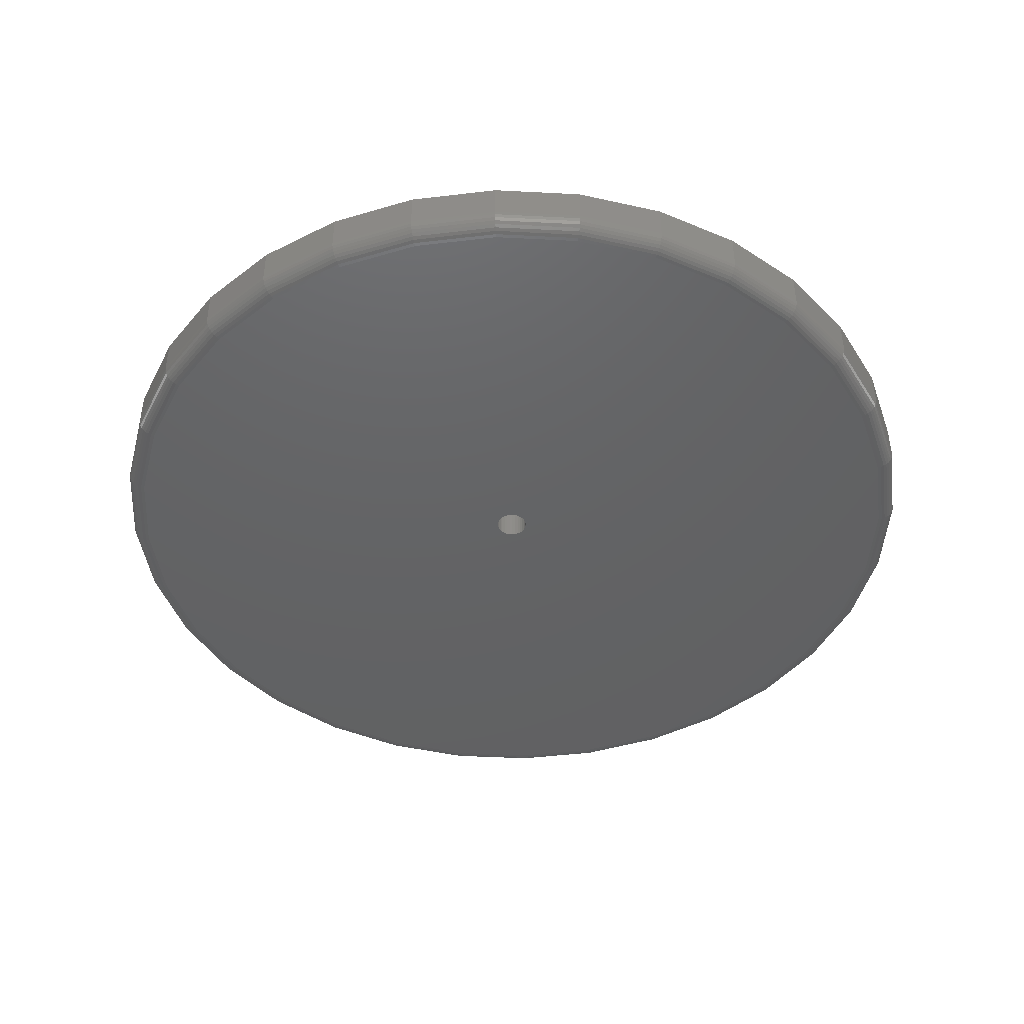
<metadata>
{"format":"stl","ext":"stl","renderer":"f3d","projection":"perspective","resolution":1024,"background":"white","views":[{"elev":-44.8,"azim":-87.8,"up":"+Y"}]}
</metadata>
<code>
# stl→obj: 384 verts, 768 faces
v -0.003618 8.287e-17 0.02763
v -0.009009 -0.09375 0.0271
v -0.009009 8.227e-17 0.0271
v -0.01419 -0.09375 0.02553
v -0.01419 8.169e-17 0.02553
v -0.01897 -0.09375 0.02297
v -0.01897 8.116e-17 0.02297
v -0.02316 -0.09375 0.01954
v -0.02316 8.07e-17 0.01954
v -0.02659 -0.09375 0.01535
v -0.02659 8.031e-17 0.01535
v -0.02915 -0.09375 0.01057
v -0.02915 8.003e-17 0.01057
v -0.03072 -0.09375 0.005391
v -0.03072 7.986e-17 0.005391
v -0.03125 -0.09375 1.015e-17
v -0.03125 8.154e-17 1.015e-17
v -0.003618 -0.09375 0.02763
v 0.001772 8.346e-17 0.0271
v 0.001772 -0.09375 0.0271
v 0.006956 8.404e-17 0.02553
v 0.006956 -0.09375 0.02553
v 0.01173 8.457e-17 0.02297
v 0.01173 -0.09375 0.02297
v 0.01592 8.503e-17 0.01954
v 0.01592 -0.09375 0.01954
v 0.01936 8.542e-17 0.01535
v 0.01936 -0.09375 0.01535
v 0.02191 8.57e-17 0.01057
v 0.02191 -0.09375 0.01057
v 0.02348 8.587e-17 0.005391
v 0.02348 -0.09375 0.005391
v 0.02401 8.499e-17 -1.015e-17
v 0.02401 -0.09375 -1.015e-17
v -0.003618 8.287e-17 -0.02763
v 0.001772 -0.09375 -0.0271
v 0.001772 8.346e-17 -0.0271
v 0.006956 -0.09375 -0.02553
v 0.006956 8.404e-17 -0.02553
v 0.01173 -0.09375 -0.02297
v 0.01173 8.457e-17 -0.02297
v 0.01592 -0.09375 -0.01954
v 0.01592 8.503e-17 -0.01954
v 0.01936 -0.09375 -0.01535
v 0.01936 8.542e-17 -0.01535
v 0.02191 -0.09375 -0.01057
v 0.02191 8.57e-17 -0.01057
v 0.02348 -0.09375 -0.005391
v 0.02348 8.587e-17 -0.005391
v -0.003618 -0.09375 -0.02763
v -0.009009 8.227e-17 -0.0271
v -0.009009 -0.09375 -0.0271
v -0.01419 8.169e-17 -0.02553
v -0.01419 -0.09375 -0.02553
v -0.01897 8.116e-17 -0.02297
v -0.01897 -0.09375 -0.02297
v -0.02316 8.07e-17 -0.01954
v -0.02316 -0.09375 -0.01954
v -0.02659 8.031e-17 -0.01535
v -0.02659 -0.09375 -0.01535
v -0.02915 8.003e-17 -0.01057
v -0.02915 -0.09375 -0.01057
v -0.03072 7.986e-17 -0.005391
v -0.03072 -0.09375 -0.005391
v 0.7658 1.674e-16 -9.282e-17
v -0.75 -8.765e-19 9.281e-17
v -0.7354 7.403e-19 -0.1479
v 0.007895 8.327e-17 -0.7579
v -0.14 6.685e-17 -0.7433
v -0.2821 5.107e-17 -0.7002
v -0.4132 3.652e-17 -0.6302
v -0.528 2.377e-17 -0.5359
v -0.6223 1.33e-17 -0.4211
v -0.6923 5.529e-18 -0.29
v 0.7512 1.658e-16 -0.1479
v 0.7081 1.61e-16 -0.29
v 0.6381 1.532e-16 -0.4211
v 0.5438 1.428e-16 -0.5359
v 0.429 1.3e-16 -0.6302
v 0.2979 1.155e-16 -0.7002
v 0.1558 9.968e-17 -0.7433
v -0.7354 7.403e-19 0.1479
v -0.6923 5.529e-18 0.29
v -0.6223 1.33e-17 0.4211
v -0.528 2.377e-17 0.5359
v -0.4132 3.652e-17 0.6302
v -0.2821 5.107e-17 0.7002
v -0.14 6.685e-17 0.7433
v 0.007895 8.327e-17 0.7579
v 0.1558 9.968e-17 0.7433
v 0.2979 1.155e-16 0.7002
v 0.429 1.3e-16 0.6302
v 0.5438 1.428e-16 0.5359
v 0.6381 1.532e-16 0.4211
v 0.7081 1.61e-16 0.29
v 0.7512 1.658e-16 0.1479
v 0.7345 -0.09375 -9.447e-16
v -0.7188 -0.09375 -2.661e-16
v -0.7048 -0.09375 -0.1418
v -0.6634 -0.09375 -0.2781
v -0.5963 -0.09375 -0.4037
v -0.5059 -0.09375 -0.5138
v -0.3958 -0.09375 -0.6042
v -0.2702 -0.09375 -0.6713
v -0.1339 -0.09375 -0.7127
v 0.007895 -0.09375 -0.7266
v 0.1497 -0.09375 -0.7127
v 0.286 -0.09375 -0.6713
v 0.4116 -0.09375 -0.6042
v 0.5217 -0.09375 -0.5138
v 0.6121 -0.09375 -0.4037
v 0.6792 -0.09375 -0.2781
v 0.7206 -0.09375 -0.1418
v 0.7206 -0.09375 0.1418
v 0.6792 -0.09375 0.2781
v 0.6121 -0.09375 0.4037
v 0.5217 -0.09375 0.5138
v 0.4116 -0.09375 0.6042
v 0.286 -0.09375 0.6713
v 0.1497 -0.09375 0.7127
v 0.007895 -0.09375 0.7266
v -0.1339 -0.09375 0.7127
v -0.2702 -0.09375 0.6713
v -0.3958 -0.09375 0.6042
v -0.5059 -0.09375 0.5138
v -0.5963 -0.09375 0.4037
v -0.6634 -0.09375 0.2781
v -0.7048 -0.09375 0.1418
v 0.7658 -0.0625 -9.516e-16
v 0.7512 -0.0625 -0.1479
v 0.7081 -0.0625 -0.29
v 0.6381 -0.0625 -0.4211
v 0.5438 -0.0625 -0.5359
v 0.429 -0.0625 -0.6302
v 0.2979 -0.0625 -0.7002
v 0.1558 -0.0625 -0.7433
v 0.007895 -0.0625 -0.7579
v -0.14 -0.0625 -0.7433
v -0.2821 -0.0625 -0.7002
v -0.4132 -0.0625 -0.6302
v -0.528 -0.0625 -0.5359
v -0.6223 -0.0625 -0.4211
v -0.6923 -0.0625 -0.29
v -0.7354 -0.0625 -0.1479
v -0.75 -0.0625 9.281e-17
v -0.7354 -0.0625 0.1479
v -0.6923 -0.0625 0.29
v -0.6223 -0.0625 0.4211
v -0.528 -0.0625 0.5359
v -0.4132 -0.0625 0.6302
v -0.2821 -0.0625 0.7002
v -0.14 -0.0625 0.7433
v 0.007895 -0.0625 0.7579
v 0.1558 -0.0625 0.7433
v 0.2979 -0.0625 0.7002
v 0.429 -0.0625 0.6302
v 0.5438 -0.0625 0.5359
v 0.6381 -0.0625 0.4211
v 0.7081 -0.0625 0.29
v 0.7512 -0.0625 0.1479
v -0.7248 -0.09315 -5.551e-17
v -0.7108 -0.09315 0.143
v -0.7307 -0.09137 -8.897e-34
v -0.7165 -0.09137 0.1441
v -0.7361 -0.08848 -8.007e-34
v -0.7218 -0.08848 0.1451
v -0.7408 -0.0846 -6.809e-34
v -0.7265 -0.0846 0.1461
v -0.7447 -0.07986 5.551e-17
v -0.7303 -0.07986 0.1468
v -0.7476 -0.07446 5.551e-17
v -0.7331 -0.07446 0.1474
v -0.7494 -0.0686 5.551e-17
v -0.7348 -0.0686 0.1477
v 0.7266 -0.09315 0.143
v 0.7406 -0.09315 -7.216e-16
v 0.7323 -0.09137 0.1441
v 0.7465 -0.09137 -7.216e-16
v 0.7376 -0.08848 0.1451
v 0.7519 -0.08848 -7.772e-16
v 0.7422 -0.0846 0.1461
v 0.7566 -0.0846 -7.216e-16
v 0.7461 -0.07986 0.1468
v 0.7605 -0.07986 -7.772e-16
v 0.7489 -0.07446 0.1474
v 0.7634 -0.07446 -8.327e-16
v 0.7506 -0.0686 0.1477
v 0.7652 -0.0686 -8.327e-16
v 0.6849 -0.09315 0.2804
v 0.6903 -0.09137 0.2827
v 0.6953 -0.08848 0.2847
v 0.6996 -0.0846 0.2865
v 0.7032 -0.07986 0.288
v 0.7059 -0.07446 0.2891
v 0.7075 -0.0686 0.2898
v 0.6171 -0.09315 0.4071
v 0.622 -0.09137 0.4103
v 0.6265 -0.08848 0.4133
v 0.6305 -0.0846 0.416
v 0.6337 -0.07986 0.4181
v 0.6361 -0.07446 0.4197
v 0.6376 -0.0686 0.4207
v 0.526 -0.09315 0.5181
v 0.5302 -0.09137 0.5223
v 0.534 -0.08848 0.5261
v 0.5373 -0.0846 0.5294
v 0.5401 -0.07986 0.5322
v 0.5421 -0.07446 0.5342
v 0.5434 -0.0686 0.5355
v 0.415 -0.09315 0.6093
v 0.4182 -0.09137 0.6141
v 0.4212 -0.08848 0.6186
v 0.4239 -0.0846 0.6226
v 0.426 -0.07986 0.6258
v 0.4276 -0.07446 0.6282
v 0.4286 -0.0686 0.6297
v 0.2883 -0.09315 0.677
v 0.2905 -0.09137 0.6824
v 0.2926 -0.08848 0.6874
v 0.2944 -0.0846 0.6917
v 0.2959 -0.07986 0.6953
v 0.297 -0.07446 0.698
v 0.2977 -0.0686 0.6996
v 0.1508 -0.09315 0.7187
v 0.152 -0.09137 0.7244
v 0.153 -0.08848 0.7297
v 0.154 -0.0846 0.7344
v 0.1547 -0.07986 0.7382
v 0.1553 -0.07446 0.741
v 0.1556 -0.0686 0.7427
v 0.007895 -0.09315 0.7327
v 0.007895 -0.09137 0.7386
v 0.007895 -0.08848 0.744
v 0.007895 -0.0846 0.7487
v 0.007895 -0.07986 0.7526
v 0.007895 -0.07446 0.7555
v 0.007895 -0.0686 0.7573
v -0.1351 -0.09315 0.7187
v -0.1362 -0.09137 0.7244
v -0.1373 -0.08848 0.7297
v -0.1382 -0.0846 0.7344
v -0.1389 -0.07986 0.7382
v -0.1395 -0.07446 0.741
v -0.1398 -0.0686 0.7427
v -0.2725 -0.09315 0.677
v -0.2748 -0.09137 0.6824
v -0.2768 -0.08848 0.6874
v -0.2786 -0.0846 0.6917
v -0.2801 -0.07986 0.6953
v -0.2812 -0.07446 0.698
v -0.2819 -0.0686 0.6996
v -0.3992 -0.09315 0.6093
v -0.4025 -0.09137 0.6141
v -0.4055 -0.08848 0.6186
v -0.4081 -0.0846 0.6226
v -0.4102 -0.07986 0.6258
v -0.4118 -0.07446 0.6282
v -0.4128 -0.0686 0.6297
v -0.5102 -0.09315 0.5181
v -0.5144 -0.09137 0.5223
v -0.5182 -0.08848 0.5261
v -0.5215 -0.0846 0.5294
v -0.5243 -0.07986 0.5322
v -0.5263 -0.07446 0.5342
v -0.5276 -0.0686 0.5355
v -0.6014 -0.09315 0.4071
v -0.6062 -0.09137 0.4103
v -0.6107 -0.08848 0.4133
v -0.6147 -0.0846 0.416
v -0.6179 -0.07986 0.4181
v -0.6203 -0.07446 0.4197
v -0.6218 -0.0686 0.4207
v -0.6691 -0.09315 0.2804
v -0.6745 -0.09137 0.2827
v -0.6795 -0.08848 0.2847
v -0.6839 -0.0846 0.2865
v -0.6874 -0.07986 0.288
v -0.6901 -0.07446 0.2891
v -0.6918 -0.0686 0.2898
v 0.7266 -0.09315 -0.143
v 0.7323 -0.09137 -0.1441
v 0.7376 -0.08848 -0.1451
v 0.7422 -0.0846 -0.1461
v 0.7461 -0.07986 -0.1468
v 0.7489 -0.07446 -0.1474
v 0.7506 -0.0686 -0.1477
v -0.7108 -0.09315 -0.143
v -0.7165 -0.09137 -0.1441
v -0.7218 -0.08848 -0.1451
v -0.7265 -0.0846 -0.1461
v -0.7303 -0.07986 -0.1468
v -0.7331 -0.07446 -0.1474
v -0.7348 -0.0686 -0.1477
v -0.6691 -0.09315 -0.2804
v -0.6745 -0.09137 -0.2827
v -0.6795 -0.08848 -0.2847
v -0.6839 -0.0846 -0.2865
v -0.6874 -0.07986 -0.288
v -0.6901 -0.07446 -0.2891
v -0.6918 -0.0686 -0.2898
v -0.6014 -0.09315 -0.4071
v -0.6062 -0.09137 -0.4103
v -0.6107 -0.08848 -0.4133
v -0.6147 -0.0846 -0.416
v -0.6179 -0.07986 -0.4181
v -0.6203 -0.07446 -0.4197
v -0.6218 -0.0686 -0.4207
v -0.5102 -0.09315 -0.5181
v -0.5144 -0.09137 -0.5223
v -0.5182 -0.08848 -0.5261
v -0.5215 -0.0846 -0.5294
v -0.5243 -0.07986 -0.5322
v -0.5263 -0.07446 -0.5342
v -0.5276 -0.0686 -0.5355
v -0.3992 -0.09315 -0.6093
v -0.4025 -0.09137 -0.6141
v -0.4055 -0.08848 -0.6186
v -0.4081 -0.0846 -0.6226
v -0.4102 -0.07986 -0.6258
v -0.4118 -0.07446 -0.6282
v -0.4128 -0.0686 -0.6297
v -0.2725 -0.09315 -0.677
v -0.2748 -0.09137 -0.6824
v -0.2768 -0.08848 -0.6874
v -0.2786 -0.0846 -0.6917
v -0.2801 -0.07986 -0.6953
v -0.2812 -0.07446 -0.698
v -0.2819 -0.0686 -0.6996
v -0.1351 -0.09315 -0.7187
v -0.1362 -0.09137 -0.7244
v -0.1373 -0.08848 -0.7297
v -0.1382 -0.0846 -0.7344
v -0.1389 -0.07986 -0.7382
v -0.1395 -0.07446 -0.741
v -0.1398 -0.0686 -0.7427
v 0.007895 -0.09315 -0.7327
v 0.007895 -0.09137 -0.7386
v 0.007895 -0.08848 -0.744
v 0.007895 -0.0846 -0.7487
v 0.007895 -0.07986 -0.7526
v 0.007895 -0.07446 -0.7555
v 0.007895 -0.0686 -0.7573
v 0.1508 -0.09315 -0.7187
v 0.152 -0.09137 -0.7244
v 0.153 -0.08848 -0.7297
v 0.154 -0.0846 -0.7344
v 0.1547 -0.07986 -0.7382
v 0.1553 -0.07446 -0.741
v 0.1556 -0.0686 -0.7427
v 0.2883 -0.09315 -0.677
v 0.2905 -0.09137 -0.6824
v 0.2926 -0.08848 -0.6874
v 0.2944 -0.0846 -0.6917
v 0.2959 -0.07986 -0.6953
v 0.297 -0.07446 -0.698
v 0.2977 -0.0686 -0.6996
v 0.415 -0.09315 -0.6093
v 0.4182 -0.09137 -0.6141
v 0.4212 -0.08848 -0.6186
v 0.4239 -0.0846 -0.6226
v 0.426 -0.07986 -0.6258
v 0.4276 -0.07446 -0.6282
v 0.4286 -0.0686 -0.6297
v 0.526 -0.09315 -0.5181
v 0.5302 -0.09137 -0.5223
v 0.534 -0.08848 -0.5261
v 0.5373 -0.0846 -0.5294
v 0.5401 -0.07986 -0.5322
v 0.5421 -0.07446 -0.5342
v 0.5434 -0.0686 -0.5355
v 0.6171 -0.09315 -0.4071
v 0.622 -0.09137 -0.4103
v 0.6265 -0.08848 -0.4133
v 0.6305 -0.0846 -0.416
v 0.6337 -0.07986 -0.4181
v 0.6361 -0.07446 -0.4197
v 0.6376 -0.0686 -0.4207
v 0.6849 -0.09315 -0.2804
v 0.6903 -0.09137 -0.2827
v 0.6953 -0.08848 -0.2847
v 0.6996 -0.0846 -0.2865
v 0.7032 -0.07986 -0.288
v 0.7059 -0.07446 -0.2891
v 0.7075 -0.0686 -0.2898
f 1 2 3
f 3 2 4
f 3 4 5
f 5 4 6
f 5 6 7
f 7 6 8
f 7 8 9
f 9 8 10
f 9 10 11
f 11 10 12
f 11 12 13
f 13 12 14
f 13 14 15
f 15 14 16
f 15 16 17
f 2 1 18
f 18 1 19
f 18 19 20
f 20 19 21
f 20 21 22
f 22 21 23
f 22 23 24
f 24 23 25
f 24 25 26
f 26 25 27
f 26 27 28
f 28 27 29
f 28 29 30
f 30 29 31
f 30 31 32
f 32 31 33
f 32 33 34
f 35 36 37
f 37 36 38
f 37 38 39
f 39 38 40
f 39 40 41
f 41 40 42
f 41 42 43
f 43 42 44
f 43 44 45
f 45 44 46
f 45 46 47
f 47 46 48
f 47 48 49
f 49 48 34
f 49 34 33
f 36 35 50
f 50 35 51
f 50 51 52
f 52 51 53
f 52 53 54
f 54 53 55
f 54 55 56
f 56 55 57
f 56 57 58
f 58 57 59
f 58 59 60
f 60 59 61
f 60 61 62
f 62 61 63
f 62 63 64
f 64 63 17
f 64 17 16
f 49 33 65
f 66 15 17
f 66 17 63
f 66 63 67
f 67 63 61
f 67 61 59
f 67 59 57
f 67 57 55
f 67 55 53
f 67 53 51
f 67 51 35
f 67 35 68
f 67 68 69
f 67 69 70
f 67 70 71
f 67 71 72
f 67 72 73
f 67 73 74
f 35 75 76
f 35 76 77
f 35 77 78
f 35 78 79
f 35 79 80
f 35 80 81
f 35 81 68
f 1 82 83
f 1 83 84
f 1 84 85
f 1 85 86
f 1 86 87
f 1 87 88
f 1 88 89
f 1 89 90
f 1 90 91
f 1 91 92
f 1 92 93
f 1 93 94
f 1 94 95
f 1 95 96
f 1 96 19
f 82 1 3
f 82 3 5
f 82 5 7
f 82 7 9
f 82 9 11
f 82 11 13
f 82 13 15
f 82 15 66
f 96 65 33
f 96 33 31
f 96 31 29
f 96 29 27
f 96 27 25
f 96 25 23
f 96 23 21
f 96 21 19
f 75 35 37
f 75 37 39
f 75 39 41
f 75 41 43
f 75 43 45
f 75 45 47
f 75 47 49
f 75 49 65
f 97 34 48
f 98 99 64
f 98 64 16
f 98 16 14
f 99 100 101
f 99 101 102
f 99 102 103
f 99 103 104
f 99 104 105
f 99 105 106
f 99 106 50
f 99 50 52
f 99 52 54
f 99 54 56
f 99 56 58
f 99 58 60
f 99 60 62
f 99 62 64
f 50 106 107
f 50 107 108
f 50 108 109
f 50 109 110
f 50 110 111
f 50 111 112
f 50 112 113
f 18 20 114
f 18 114 115
f 18 115 116
f 18 116 117
f 18 117 118
f 18 118 119
f 18 119 120
f 18 120 121
f 18 121 122
f 18 122 123
f 18 123 124
f 18 124 125
f 18 125 126
f 18 126 127
f 18 127 128
f 128 98 14
f 128 14 12
f 128 12 10
f 128 10 8
f 128 8 6
f 128 6 4
f 128 4 2
f 128 2 18
f 114 20 22
f 114 22 24
f 114 24 26
f 114 26 28
f 114 28 30
f 114 30 32
f 114 32 34
f 114 34 97
f 113 97 48
f 113 48 46
f 113 46 44
f 113 44 42
f 113 42 40
f 113 40 38
f 113 38 36
f 113 36 50
f 65 129 75
f 75 129 130
f 75 130 76
f 76 130 131
f 76 131 77
f 77 131 132
f 77 132 78
f 78 132 133
f 78 133 79
f 79 133 134
f 79 134 80
f 80 134 135
f 80 135 81
f 81 135 136
f 81 136 68
f 68 136 137
f 68 137 69
f 69 137 138
f 69 138 70
f 70 138 139
f 70 139 71
f 71 139 140
f 71 140 72
f 72 140 141
f 72 141 73
f 73 141 142
f 73 142 74
f 74 142 143
f 74 143 67
f 67 143 144
f 67 144 66
f 66 144 145
f 66 145 82
f 82 145 146
f 82 146 83
f 83 146 147
f 83 147 84
f 84 147 148
f 84 148 85
f 85 148 149
f 85 149 86
f 86 149 150
f 86 150 87
f 87 150 151
f 87 151 88
f 88 151 152
f 88 152 89
f 89 152 153
f 89 153 90
f 90 153 154
f 90 154 91
f 91 154 155
f 91 155 92
f 92 155 156
f 92 156 93
f 93 156 157
f 93 157 94
f 94 157 158
f 94 158 95
f 95 158 159
f 95 159 96
f 96 159 160
f 96 160 65
f 65 160 129
f 98 128 161
f 161 128 162
f 161 162 163
f 163 162 164
f 163 164 165
f 165 164 166
f 165 166 167
f 167 166 168
f 167 168 169
f 169 168 170
f 169 170 171
f 171 170 172
f 171 172 173
f 173 172 174
f 173 174 145
f 145 174 146
f 114 97 175
f 175 97 176
f 175 176 177
f 177 176 178
f 177 178 179
f 179 178 180
f 179 180 181
f 181 180 182
f 181 182 183
f 183 182 184
f 183 184 185
f 185 184 186
f 185 186 187
f 187 186 188
f 187 188 160
f 160 188 129
f 115 114 189
f 189 114 175
f 189 175 190
f 190 175 177
f 190 177 191
f 191 177 179
f 191 179 192
f 192 179 181
f 192 181 193
f 193 181 183
f 193 183 194
f 194 183 185
f 194 185 195
f 195 185 187
f 195 187 159
f 159 187 160
f 116 115 196
f 196 115 189
f 196 189 197
f 197 189 190
f 197 190 198
f 198 190 191
f 198 191 199
f 199 191 192
f 199 192 200
f 200 192 193
f 200 193 201
f 201 193 194
f 201 194 202
f 202 194 195
f 202 195 158
f 158 195 159
f 117 116 203
f 203 116 196
f 203 196 204
f 204 196 197
f 204 197 205
f 205 197 198
f 205 198 206
f 206 198 199
f 206 199 207
f 207 199 200
f 207 200 208
f 208 200 201
f 208 201 209
f 209 201 202
f 209 202 157
f 157 202 158
f 118 117 210
f 210 117 203
f 210 203 211
f 211 203 204
f 211 204 212
f 212 204 205
f 212 205 213
f 213 205 206
f 213 206 214
f 214 206 207
f 214 207 215
f 215 207 208
f 215 208 216
f 216 208 209
f 216 209 156
f 156 209 157
f 119 118 217
f 217 118 210
f 217 210 218
f 218 210 211
f 218 211 219
f 219 211 212
f 219 212 220
f 220 212 213
f 220 213 221
f 221 213 214
f 221 214 222
f 222 214 215
f 222 215 223
f 223 215 216
f 223 216 155
f 155 216 156
f 120 119 224
f 224 119 217
f 224 217 225
f 225 217 218
f 225 218 226
f 226 218 219
f 226 219 227
f 227 219 220
f 227 220 228
f 228 220 221
f 228 221 229
f 229 221 222
f 229 222 230
f 230 222 223
f 230 223 154
f 154 223 155
f 121 120 231
f 231 120 224
f 231 224 232
f 232 224 225
f 232 225 233
f 233 225 226
f 233 226 234
f 234 226 227
f 234 227 235
f 235 227 228
f 235 228 236
f 236 228 229
f 236 229 237
f 237 229 230
f 237 230 153
f 153 230 154
f 122 121 238
f 238 121 231
f 238 231 239
f 239 231 232
f 239 232 240
f 240 232 233
f 240 233 241
f 241 233 234
f 241 234 242
f 242 234 235
f 242 235 243
f 243 235 236
f 243 236 244
f 244 236 237
f 244 237 152
f 152 237 153
f 123 122 245
f 245 122 238
f 245 238 246
f 246 238 239
f 246 239 247
f 247 239 240
f 247 240 248
f 248 240 241
f 248 241 249
f 249 241 242
f 249 242 250
f 250 242 243
f 250 243 251
f 251 243 244
f 251 244 151
f 151 244 152
f 124 123 252
f 252 123 245
f 252 245 253
f 253 245 246
f 253 246 254
f 254 246 247
f 254 247 255
f 255 247 248
f 255 248 256
f 256 248 249
f 256 249 257
f 257 249 250
f 257 250 258
f 258 250 251
f 258 251 150
f 150 251 151
f 125 124 259
f 259 124 252
f 259 252 260
f 260 252 253
f 260 253 261
f 261 253 254
f 261 254 262
f 262 254 255
f 262 255 263
f 263 255 256
f 263 256 264
f 264 256 257
f 264 257 265
f 265 257 258
f 265 258 149
f 149 258 150
f 126 125 266
f 266 125 259
f 266 259 267
f 267 259 260
f 267 260 268
f 268 260 261
f 268 261 269
f 269 261 262
f 269 262 270
f 270 262 263
f 270 263 271
f 271 263 264
f 271 264 272
f 272 264 265
f 272 265 148
f 148 265 149
f 127 126 273
f 273 126 266
f 273 266 274
f 274 266 267
f 274 267 275
f 275 267 268
f 275 268 276
f 276 268 269
f 276 269 277
f 277 269 270
f 277 270 278
f 278 270 271
f 278 271 279
f 279 271 272
f 279 272 147
f 147 272 148
f 128 127 162
f 162 127 273
f 162 273 164
f 164 273 274
f 164 274 166
f 166 274 275
f 166 275 168
f 168 275 276
f 168 276 170
f 170 276 277
f 170 277 172
f 172 277 278
f 172 278 174
f 174 278 279
f 174 279 146
f 146 279 147
f 97 113 176
f 176 113 280
f 176 280 178
f 178 280 281
f 178 281 180
f 180 281 282
f 180 282 182
f 182 282 283
f 182 283 184
f 184 283 284
f 184 284 186
f 186 284 285
f 186 285 188
f 188 285 286
f 188 286 129
f 129 286 130
f 99 98 287
f 287 98 161
f 287 161 288
f 288 161 163
f 288 163 289
f 289 163 165
f 289 165 290
f 290 165 167
f 290 167 291
f 291 167 169
f 291 169 292
f 292 169 171
f 292 171 293
f 293 171 173
f 293 173 144
f 144 173 145
f 100 99 294
f 294 99 287
f 294 287 295
f 295 287 288
f 295 288 296
f 296 288 289
f 296 289 297
f 297 289 290
f 297 290 298
f 298 290 291
f 298 291 299
f 299 291 292
f 299 292 300
f 300 292 293
f 300 293 143
f 143 293 144
f 101 100 301
f 301 100 294
f 301 294 302
f 302 294 295
f 302 295 303
f 303 295 296
f 303 296 304
f 304 296 297
f 304 297 305
f 305 297 298
f 305 298 306
f 306 298 299
f 306 299 307
f 307 299 300
f 307 300 142
f 142 300 143
f 102 101 308
f 308 101 301
f 308 301 309
f 309 301 302
f 309 302 310
f 310 302 303
f 310 303 311
f 311 303 304
f 311 304 312
f 312 304 305
f 312 305 313
f 313 305 306
f 313 306 314
f 314 306 307
f 314 307 141
f 141 307 142
f 103 102 315
f 315 102 308
f 315 308 316
f 316 308 309
f 316 309 317
f 317 309 310
f 317 310 318
f 318 310 311
f 318 311 319
f 319 311 312
f 319 312 320
f 320 312 313
f 320 313 321
f 321 313 314
f 321 314 140
f 140 314 141
f 104 103 322
f 322 103 315
f 322 315 323
f 323 315 316
f 323 316 324
f 324 316 317
f 324 317 325
f 325 317 318
f 325 318 326
f 326 318 319
f 326 319 327
f 327 319 320
f 327 320 328
f 328 320 321
f 328 321 139
f 139 321 140
f 105 104 329
f 329 104 322
f 329 322 330
f 330 322 323
f 330 323 331
f 331 323 324
f 331 324 332
f 332 324 325
f 332 325 333
f 333 325 326
f 333 326 334
f 334 326 327
f 334 327 335
f 335 327 328
f 335 328 138
f 138 328 139
f 106 105 336
f 336 105 329
f 336 329 337
f 337 329 330
f 337 330 338
f 338 330 331
f 338 331 339
f 339 331 332
f 339 332 340
f 340 332 333
f 340 333 341
f 341 333 334
f 341 334 342
f 342 334 335
f 342 335 137
f 137 335 138
f 107 106 343
f 343 106 336
f 343 336 344
f 344 336 337
f 344 337 345
f 345 337 338
f 345 338 346
f 346 338 339
f 346 339 347
f 347 339 340
f 347 340 348
f 348 340 341
f 348 341 349
f 349 341 342
f 349 342 136
f 136 342 137
f 108 107 350
f 350 107 343
f 350 343 351
f 351 343 344
f 351 344 352
f 352 344 345
f 352 345 353
f 353 345 346
f 353 346 354
f 354 346 347
f 354 347 355
f 355 347 348
f 355 348 356
f 356 348 349
f 356 349 135
f 135 349 136
f 109 108 357
f 357 108 350
f 357 350 358
f 358 350 351
f 358 351 359
f 359 351 352
f 359 352 360
f 360 352 353
f 360 353 361
f 361 353 354
f 361 354 362
f 362 354 355
f 362 355 363
f 363 355 356
f 363 356 134
f 134 356 135
f 110 109 364
f 364 109 357
f 364 357 365
f 365 357 358
f 365 358 366
f 366 358 359
f 366 359 367
f 367 359 360
f 367 360 368
f 368 360 361
f 368 361 369
f 369 361 362
f 369 362 370
f 370 362 363
f 370 363 133
f 133 363 134
f 111 110 371
f 371 110 364
f 371 364 372
f 372 364 365
f 372 365 373
f 373 365 366
f 373 366 374
f 374 366 367
f 374 367 375
f 375 367 368
f 375 368 376
f 376 368 369
f 376 369 377
f 377 369 370
f 377 370 132
f 132 370 133
f 112 111 378
f 378 111 371
f 378 371 379
f 379 371 372
f 379 372 380
f 380 372 373
f 380 373 381
f 381 373 374
f 381 374 382
f 382 374 375
f 382 375 383
f 383 375 376
f 383 376 384
f 384 376 377
f 384 377 131
f 131 377 132
f 113 112 280
f 280 112 378
f 280 378 281
f 281 378 379
f 281 379 282
f 282 379 380
f 282 380 283
f 283 380 381
f 283 381 284
f 284 381 382
f 284 382 285
f 285 382 383
f 285 383 286
f 286 383 384
f 286 384 130
f 130 384 131

</code>
